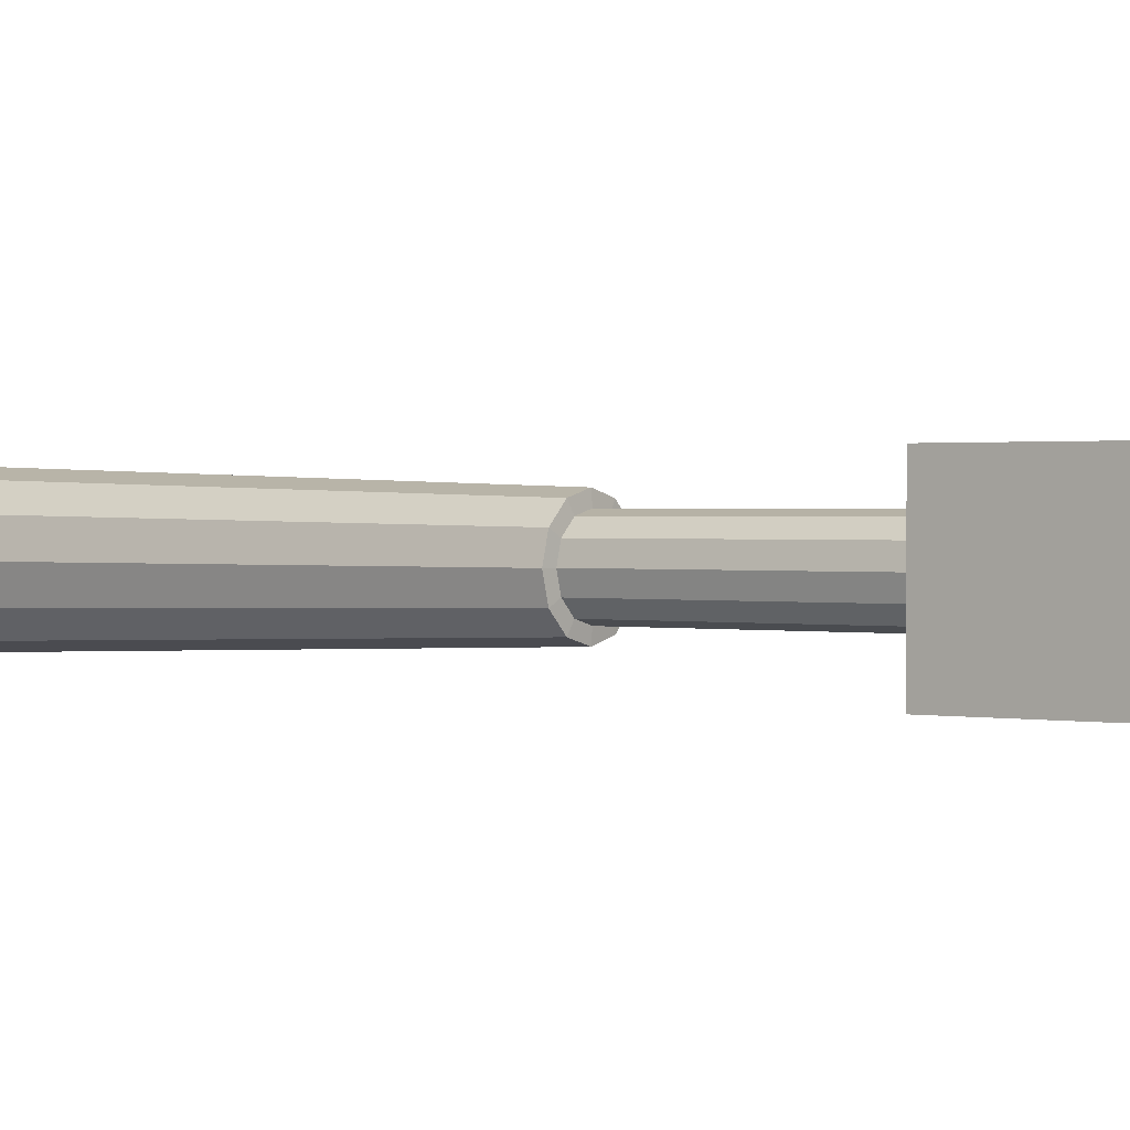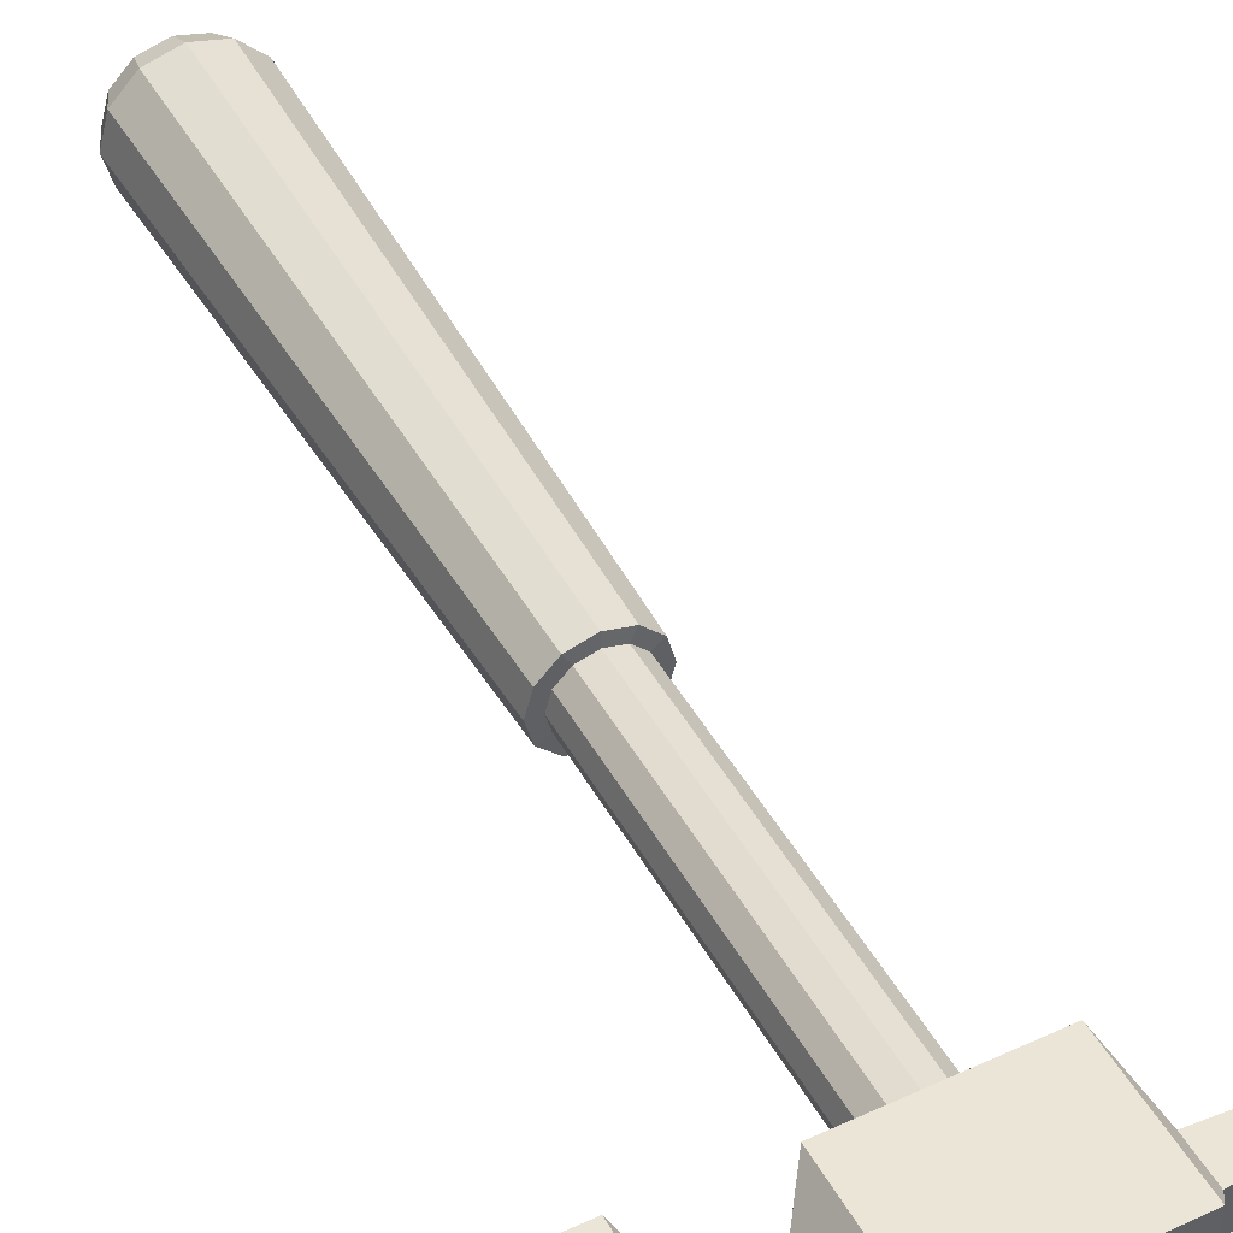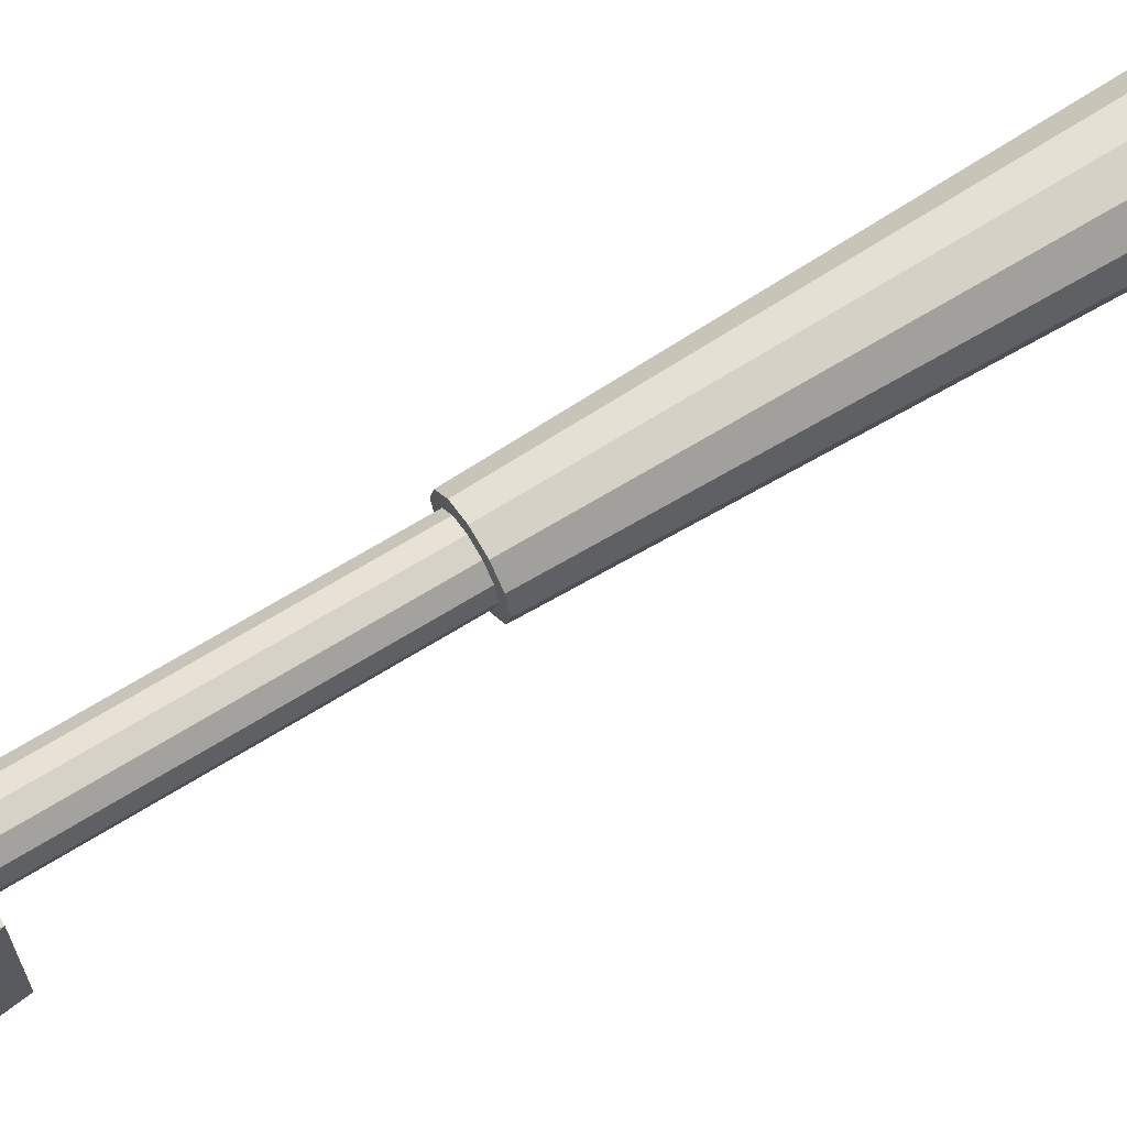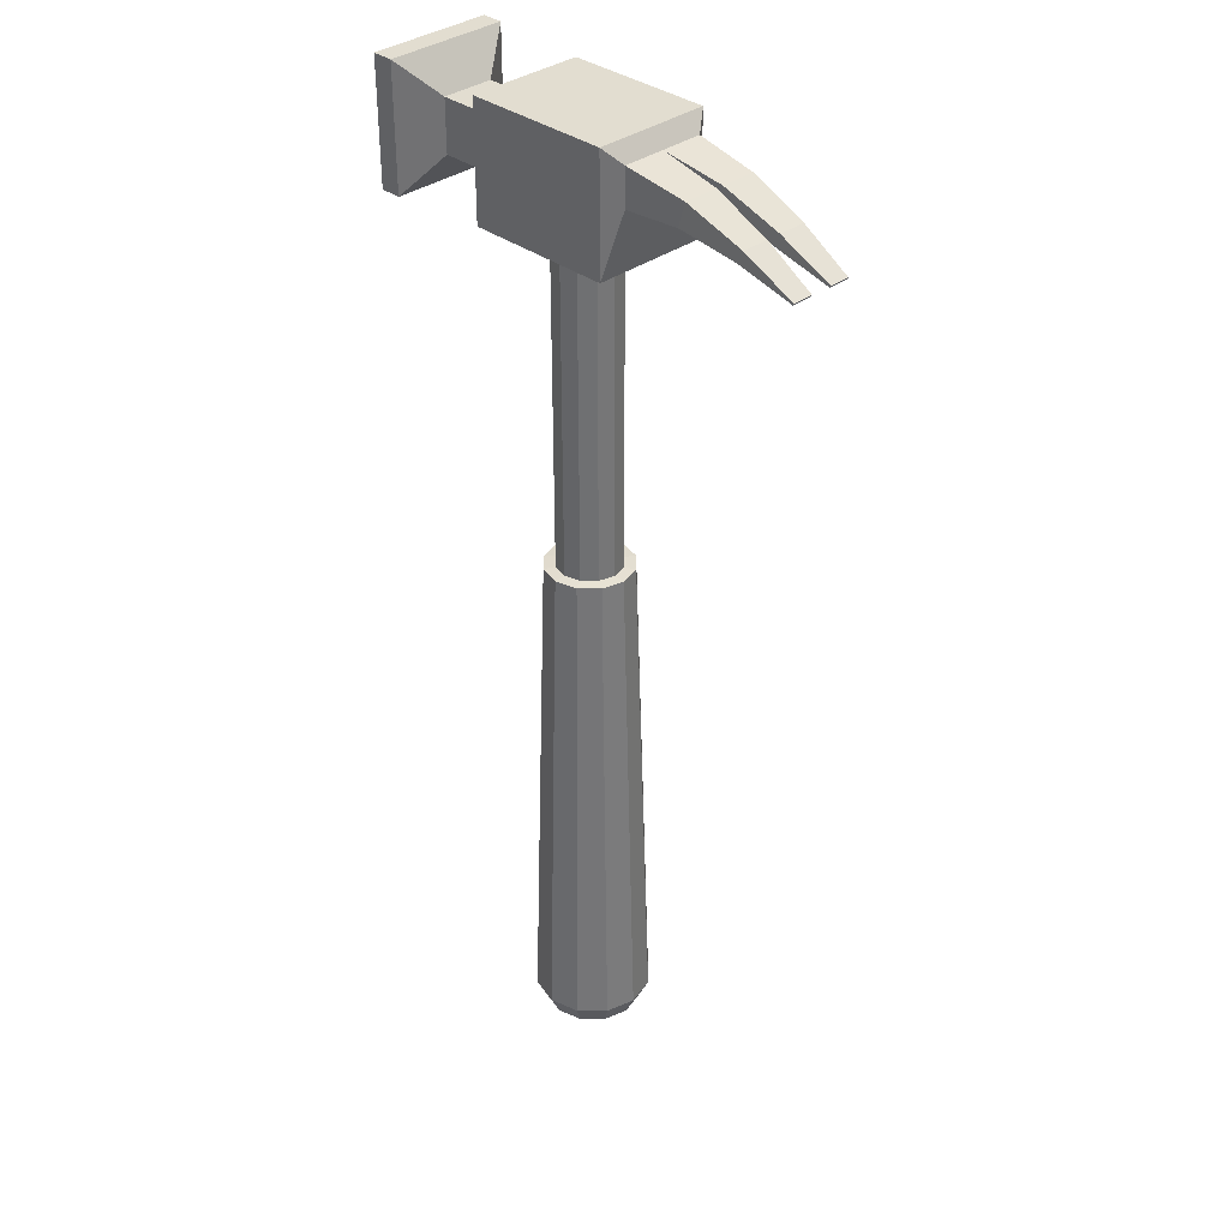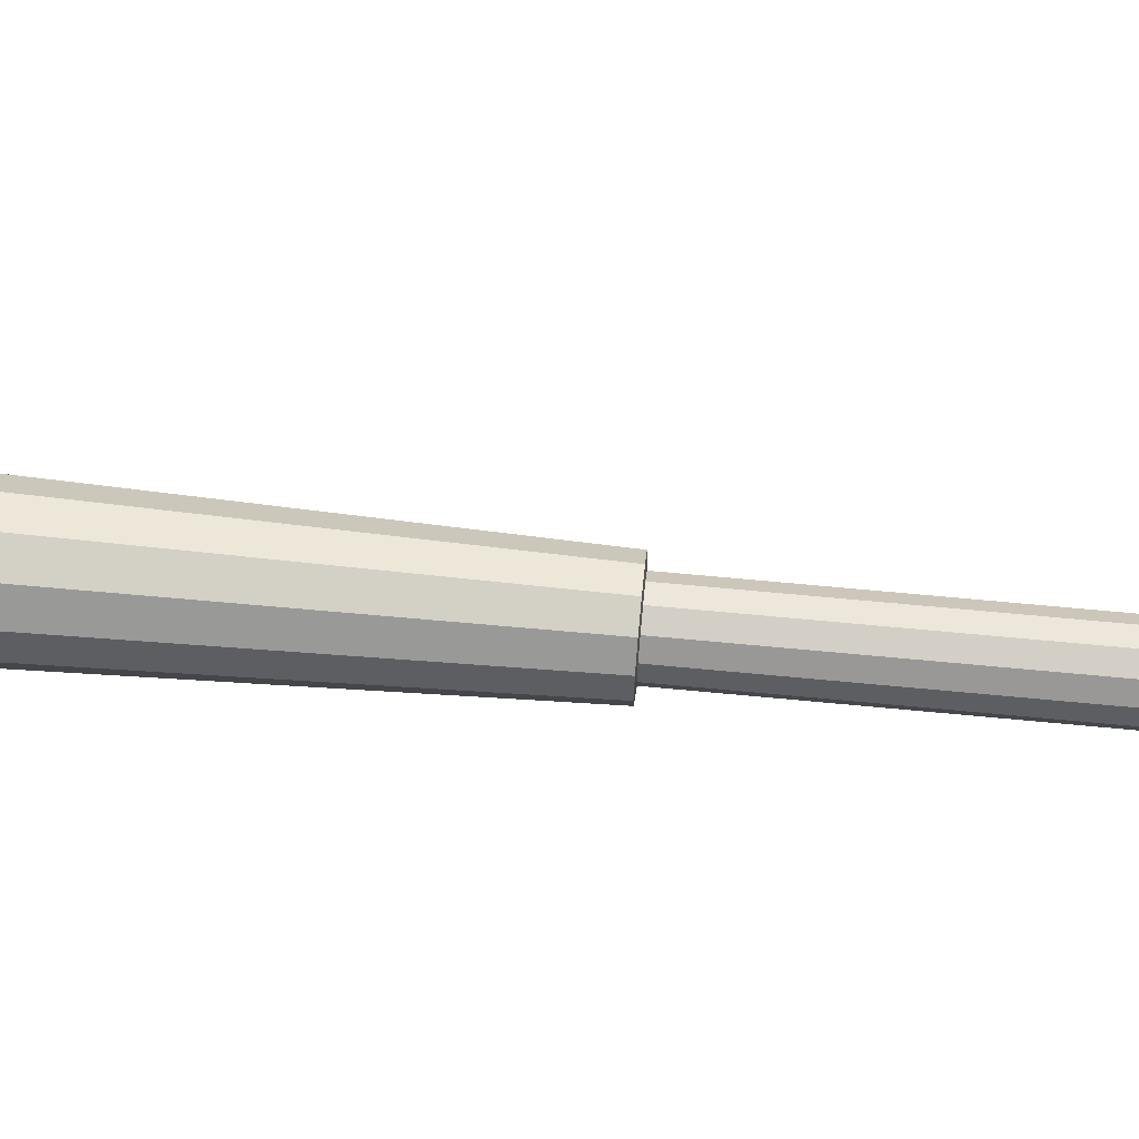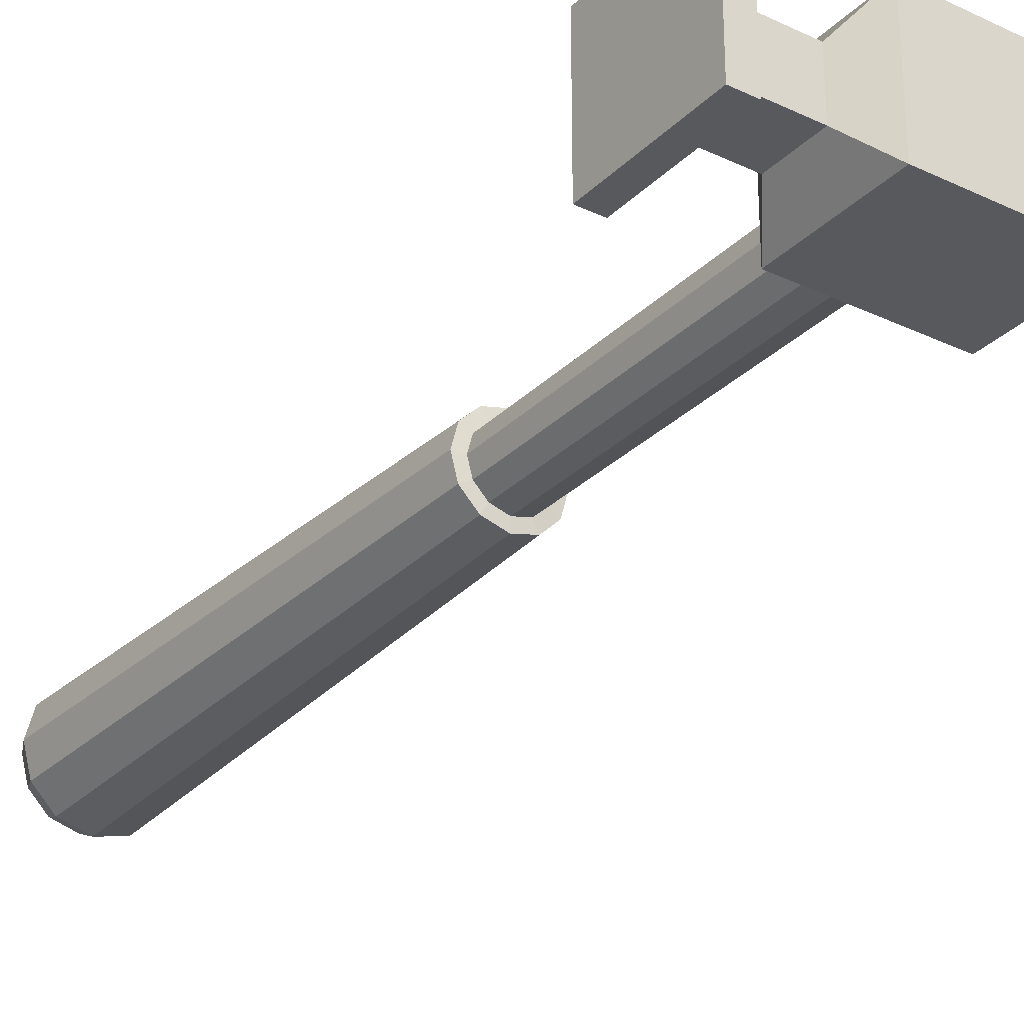
<metadata>
{"format":"obj","ext":"obj","renderer":"f3d","projection":"perspective","resolution":1024,"background":"white","views":[{"elev":0.9,"azim":127.7,"up":"+Z"},{"elev":46.0,"azim":152.2,"up":"+Z"},{"elev":66.1,"azim":-122.1,"up":"+Z"},{"elev":35.1,"azim":-134.7,"up":"+Y"},{"elev":65.9,"azim":95.5,"up":"+Z"},{"elev":-29.0,"azim":144.8,"up":"+Z"}]}
</metadata>
<code>
g objMesh
v -0.3835 4.501 -0.2999
v -0.3835 5.105 -0.2999
v 0.3792 5.105 -0.2999
v 0.3792 4.501 -0.2999
v 0.7561 4.667 0.001773
v 0.5047 4.667 0.001773
v 0.5047 4.667 -0.134
v 0.7561 4.667 -0.134
v 0.3792 4.501 0.3034
v 0.3792 5.105 0.3034
v -0.3835 5.105 0.3034
v -0.3835 4.501 0.3034
v 0.3792 4.501 0.001773
v -0.3835 4.501 0.001773
v -0.3835 5.105 0.001773
v 0.3792 5.105 0.001773
v 0.5047 4.939 -0.134
v 0.5047 4.939 0.001773
v 0.5047 4.667 0.1376
v 0.5047 4.939 0.1376
v 0.996 4.481 0.001773
v 0.996 5.125 0.001773
v 0.996 5.125 0.3234
v 0.996 4.481 0.3234
v 0.7561 4.939 0.001773
v 0.7561 4.939 0.1376
v 0.7561 4.667 0.1376
v 0.7561 4.939 -0.134
v 0.8848 5.125 0.001773
v 0.8848 5.125 0.3234
v 0.8848 4.481 0.001773
v 0.8848 4.481 -0.3199
v 0.996 4.481 -0.3199
v 0.8848 4.481 0.3234
v 0.8848 5.125 -0.3199
v 0.996 5.125 -0.3199
v -0.4458 5.021 0.2199
v -0.4458 4.827 0.2199
v -0.4458 5.021 0.001773
v -0.4458 4.827 -0.2164
v -0.4458 5.021 -0.2164
v -0.4458 4.827 0.001773
v -1.319 4.692 -0.05429
v -1.325 4.702 -0.05429
v -1.325 4.702 -0.1603
v -1.319 4.692 -0.1603
v -1.065 4.845 -0.0356
v -1.065 4.845 -0.179
v -1.03 4.781 -0.179
v -1.03 4.781 -0.0356
v -1.319 4.692 0.1639
v -1.325 4.702 0.1639
v -1.325 4.702 0.05784
v -1.319 4.692 0.05784
v -1.065 4.845 0.1826
v -1.065 4.845 0.03915
v -1.03 4.781 0.03915
v -1.03 4.781 0.1826
v -0.7274 4.835 -0.01691
v -0.7661 4.962 -0.01691
v -0.7274 4.835 -0.1977
v -0.7661 4.962 -0.1977
v -0.7274 4.835 0.2012
v -0.7661 4.962 0.2012
v -0.7274 4.835 0.02046
v -0.7661 4.962 0.02046
v 0.08419 2.787 -0.1458
v 0 2.787 -0.1684
v 0 4.57 -0.1684
v 0.08419 4.57 -0.1458
v 0.1458 2.787 -0.08419
v 0.1458 4.57 -0.08419
v 0.1684 2.787 0
v 0.1684 4.57 0
v 0.1458 2.787 0.08419
v 0.1458 4.57 0.08419
v 0.08419 2.787 0.1458
v 0.08419 4.57 0.1458
v 0 2.787 0.1684
v 0 4.57 0.1684
v -0.08419 2.787 0.1458
v -0.08419 4.57 0.1458
v -0.1458 2.787 0.08419
v -0.1458 4.57 0.08419
v -0.1684 2.787 0
v -0.1684 4.57 0
v -0.1458 2.787 -0.08419
v -0.1458 4.57 -0.08419
v -0.08419 4.57 -0.1458
v -0.08419 2.787 -0.1458
v -0.2546 -0.00233 0
v -0.2205 -0.00233 -0.1273
v -0.1273 -0.00233 -0.2205
v -0.2205 -0.00233 0.1273
v 0 -0.00233 -0.2546
v -0.1273 -0.00233 0.2205
v 0 -0.00233 0.2546
v 0.1273 -0.00233 -0.2205
v 0.2205 -0.00233 -0.1273
v 0.1273 -0.00233 0.2205
v 0.2546 -0.00233 0
v 0.2205 -0.00233 0.1273
v -0.1546 0.1115 -0.2677
v -0.2677 0.1115 -0.1546
v -0.1975 2.783 -0.114
v -0.114 2.783 -0.1975
v 0 0.1115 -0.3091
v 0 2.783 -0.2281
v -0.3091 0.1115 0
v -0.2281 2.783 0
v -0.2677 0.1115 0.1546
v -0.1975 2.783 0.114
v -0.1546 0.1115 0.2677
v -0.114 2.783 0.1975
v 0 0.1115 0.3091
v 0 2.783 0.2281
v 0.1546 0.1115 0.2677
v 0.114 2.783 0.1975
v 0.2677 0.1115 0.1546
v 0.1975 2.783 0.114
v 0.3091 0.1115 0
v 0.2281 2.783 0
v 0.2677 0.1115 -0.1546
v 0.1975 2.783 -0.114
v 0.1546 0.1115 -0.2677
v 0.114 2.783 -0.1975
f 1 2 3
f 3 4 1
f 5 6 7
f 7 8 5
f 9 10 11
f 11 12 9
f 13 14 1
f 1 4 13
f 15 16 3
f 3 2 15
f 3 17 4
f 7 4 17
f 16 18 17
f 17 3 16
f 9 19 20
f 20 10 9
f 13 6 19
f 19 9 13
f 21 22 23
f 23 24 21
f 25 18 20
f 20 26 25
f 26 20 19
f 19 27 26
f 8 7 17
f 17 28 8
f 5 8 8
f 8 28 28
f 26 27 27
f 25 26 26
f 29 25 26
f 26 30 29
f 21 31 32
f 32 33 21
f 30 26 34
f 27 34 26
f 32 8 28
f 28 35 32
f 31 5 8
f 8 32 31
f 22 29 30
f 30 23 22
f 23 30 34
f 34 24 23
f 33 32 35
f 35 36 33
f 11 37 38
f 38 12 11
f 15 39 37
f 37 11 15
f 1 40 2
f 41 2 40
f 14 42 40
f 40 1 14
f 12 38 14
f 42 14 38
f 2 41 15
f 39 15 41
f 36 35 29
f 29 22 36
f 34 27 31
f 5 31 27
f 24 34 31
f 31 21 24
f 35 28 29
f 25 29 28
f 28 25 25
f 27 5 5
f 28 17 18
f 18 25 28
f 33 36 22
f 22 21 33
f 4 7 13
f 6 13 7
f 10 20 16
f 18 16 20
f 11 10 16
f 16 15 11
f 9 12 14
f 14 13 9
f 27 19 6
f 6 5 27
f 43 44 45
f 45 46 43
f 47 48 45
f 45 44 47
f 48 49 46
f 46 45 48
f 49 50 43
f 43 46 49
f 50 47 43
f 44 43 47
f 51 52 53
f 53 54 51
f 55 56 53
f 53 52 55
f 56 57 54
f 54 53 56
f 57 58 51
f 51 54 57
f 58 55 51
f 52 51 55
f 42 39 59
f 60 59 39
f 59 60 50
f 47 50 60
f 40 42 59
f 59 61 40
f 61 59 50
f 50 49 61
f 41 40 61
f 61 62 41
f 62 61 49
f 49 48 62
f 39 41 62
f 62 60 39
f 60 62 48
f 48 47 60
f 38 37 63
f 64 63 37
f 63 64 58
f 55 58 64
f 42 38 63
f 63 65 42
f 65 63 58
f 58 57 65
f 39 42 65
f 65 66 39
f 66 65 57
f 57 56 66
f 37 39 66
f 66 64 37
f 64 66 56
f 56 55 64
f 67 68 69
f 69 70 67
f 71 67 70
f 70 72 71
f 73 71 72
f 72 74 73
f 75 73 74
f 74 76 75
f 77 75 76
f 76 78 77
f 79 77 78
f 78 80 79
f 81 79 80
f 80 82 81
f 83 81 82
f 82 84 83
f 85 83 84
f 84 86 85
f 87 85 86
f 86 88 87
f 76 74 72
f 78 72 70
f 72 78 76
f 78 70 80
f 70 82 80
f 82 69 89
f 84 89 88
f 89 84 82
f 84 88 86
f 69 82 70
f 68 90 89
f 89 69 68
f 90 87 88
f 88 89 90
f 91 92 93
f 94 93 95
f 93 94 91
f 94 95 96
f 95 97 96
f 97 98 99
f 100 99 101
f 99 100 97
f 100 101 102
f 98 97 95
f 93 92 103
f 104 103 92
f 103 104 105
f 105 106 103
f 106 105 87
f 87 90 106
f 95 93 107
f 103 107 93
f 107 103 106
f 106 108 107
f 108 106 90
f 90 68 108
f 92 91 104
f 109 104 91
f 104 109 110
f 110 105 104
f 105 110 85
f 85 87 105
f 91 94 109
f 111 109 94
f 109 111 112
f 112 110 109
f 110 112 83
f 83 85 110
f 94 96 111
f 113 111 96
f 111 113 114
f 114 112 111
f 112 114 81
f 81 83 112
f 96 97 113
f 115 113 97
f 113 115 116
f 116 114 113
f 114 116 79
f 79 81 114
f 97 100 115
f 117 115 100
f 115 117 118
f 118 116 115
f 116 118 77
f 77 79 116
f 100 102 117
f 119 117 102
f 117 119 120
f 120 118 117
f 118 120 75
f 75 77 118
f 102 101 119
f 121 119 101
f 119 121 122
f 122 120 119
f 120 122 73
f 73 75 120
f 101 99 121
f 123 121 99
f 121 123 124
f 124 122 121
f 122 124 71
f 71 73 122
f 99 98 123
f 125 123 98
f 123 125 126
f 126 124 123
f 124 126 67
f 67 71 124
f 98 95 125
f 107 125 95
f 125 107 108
f 108 126 125
f 126 108 68
f 68 67 126

</code>
